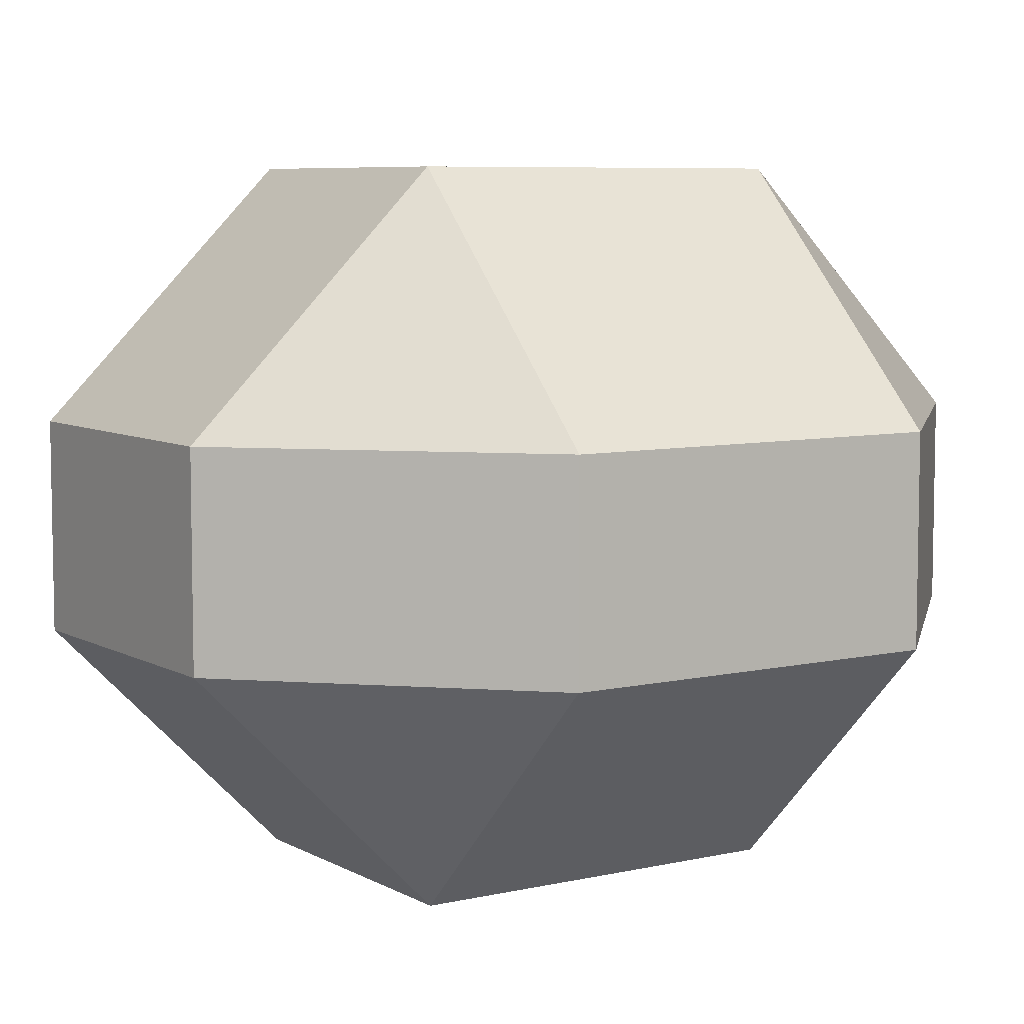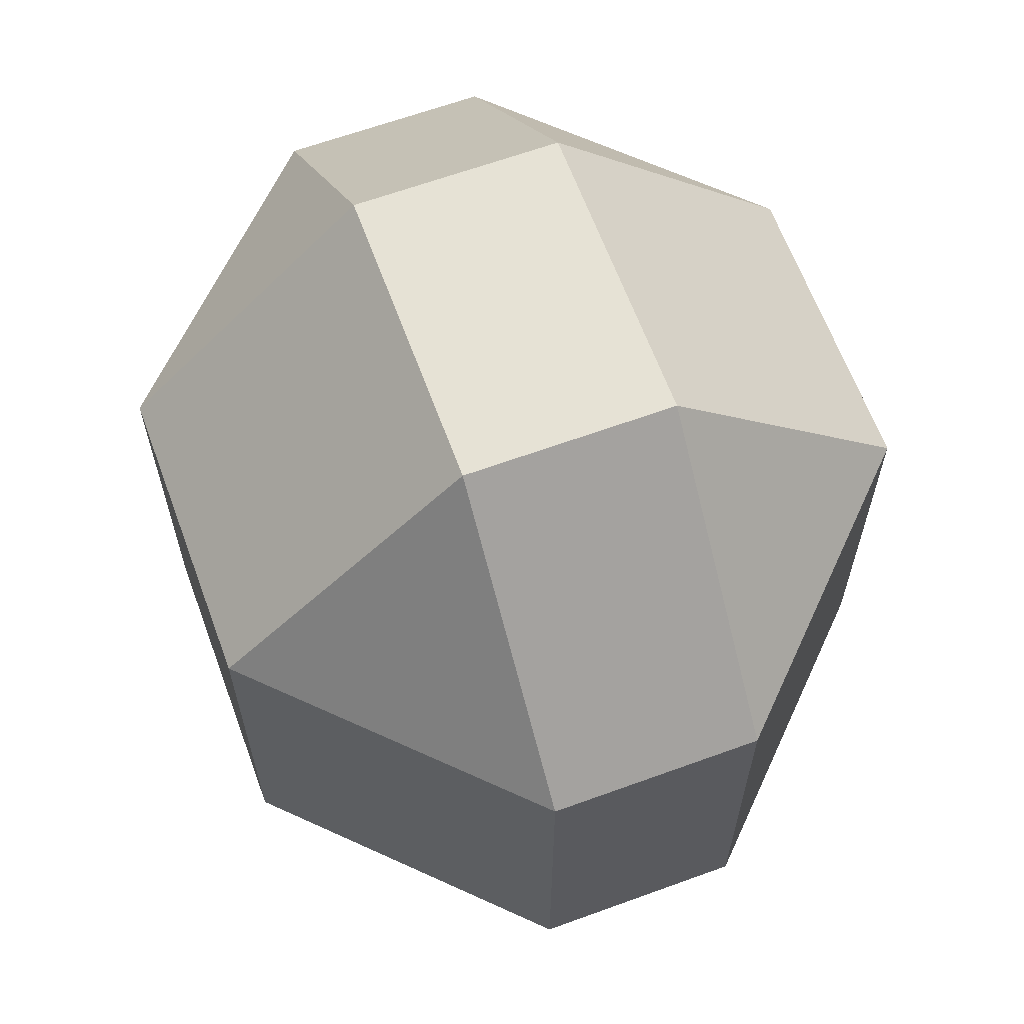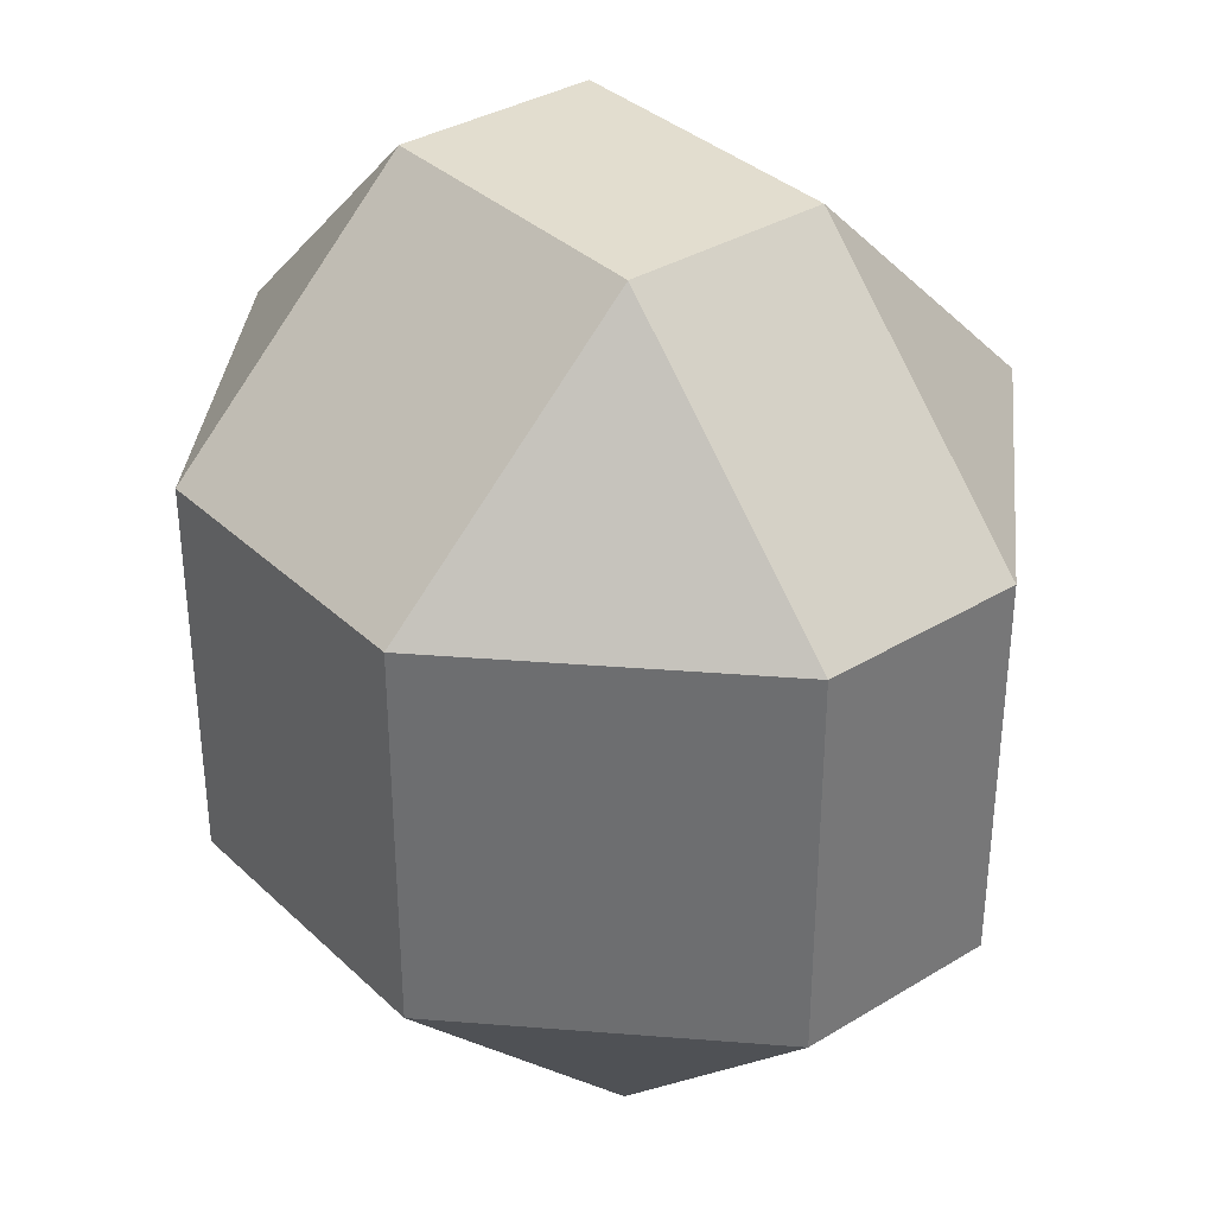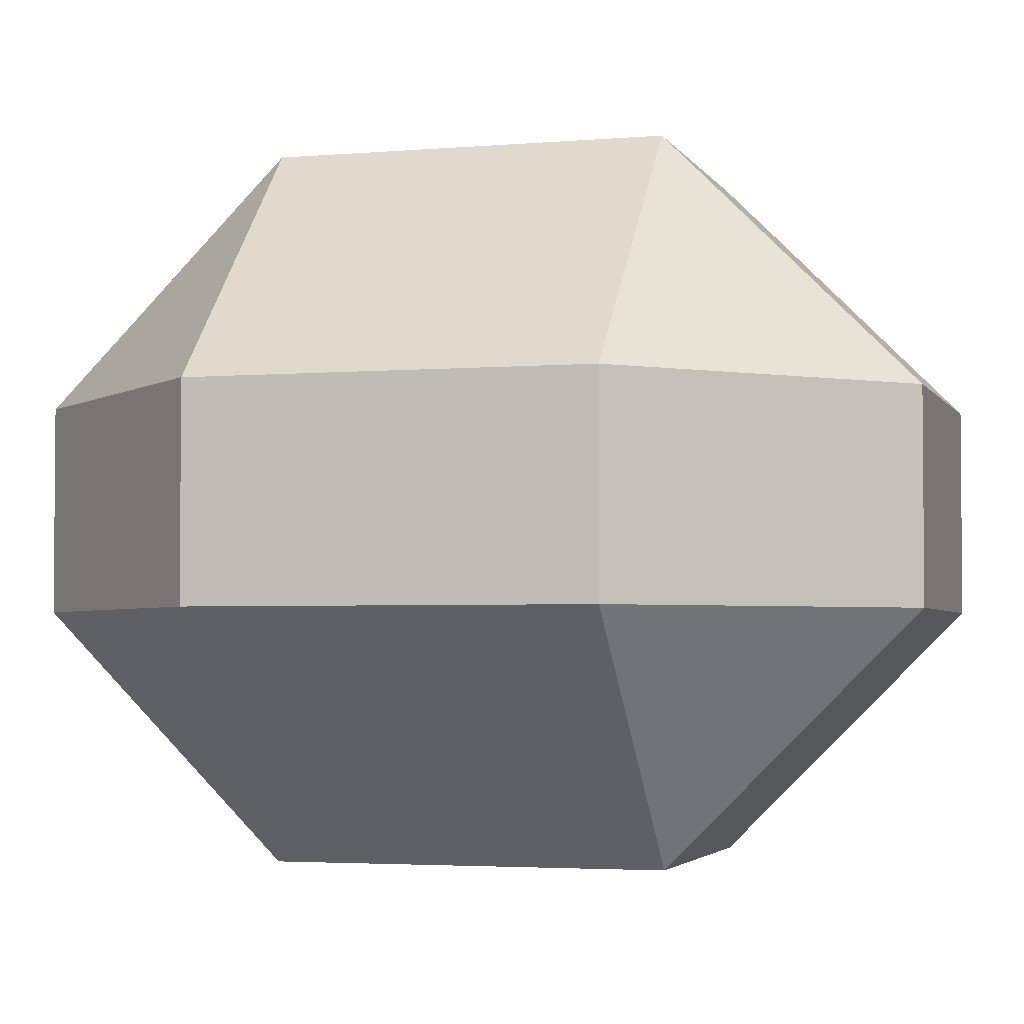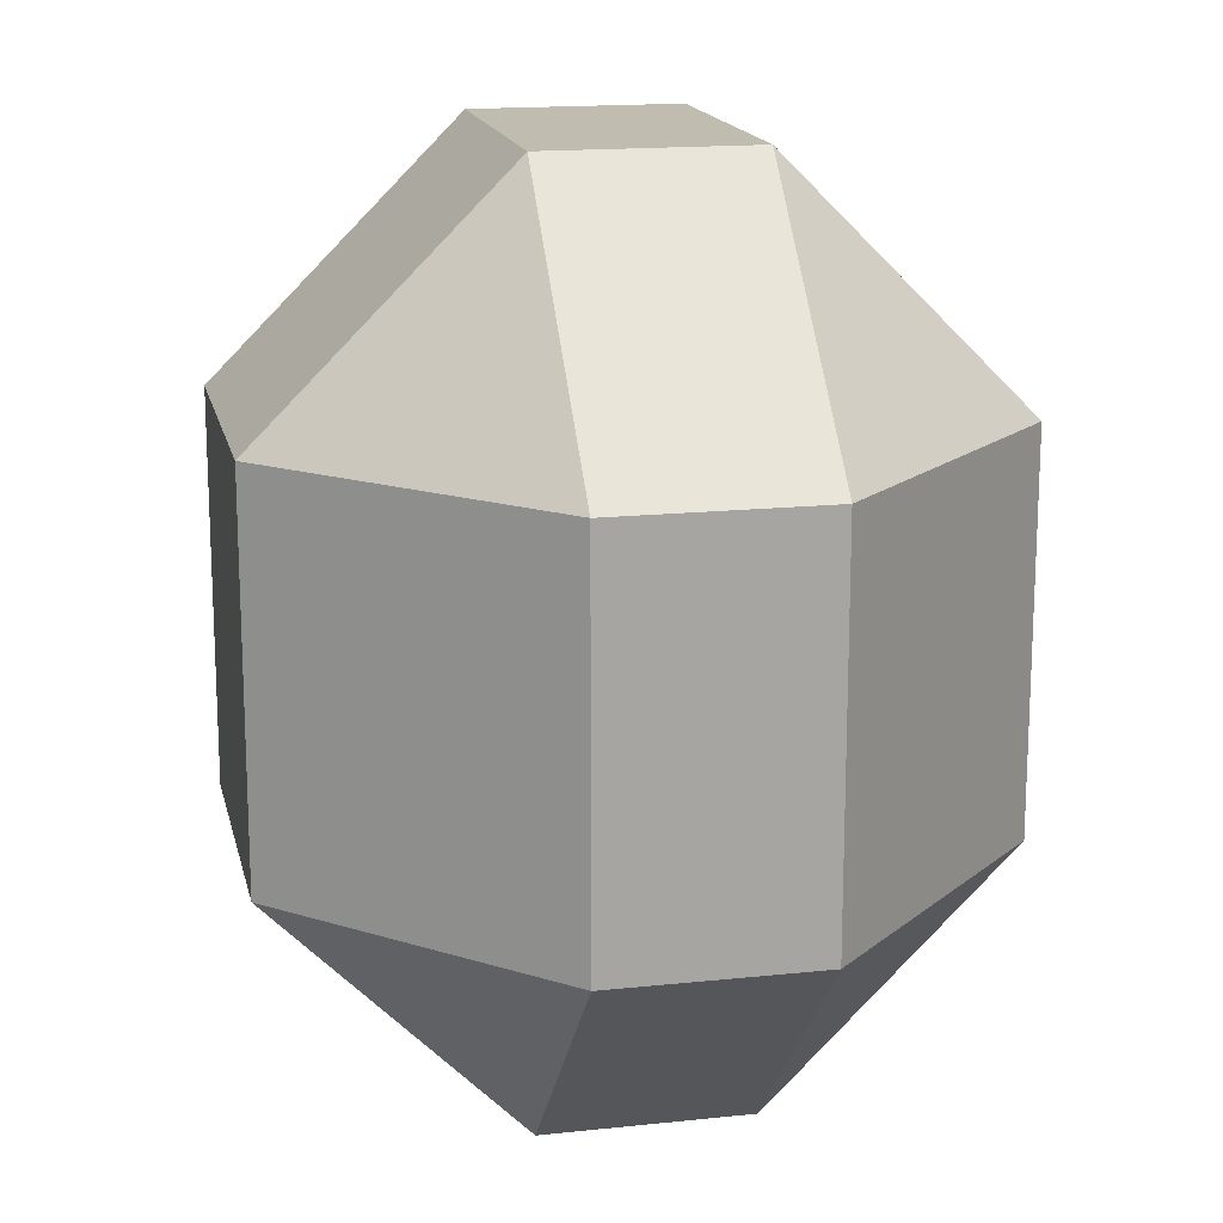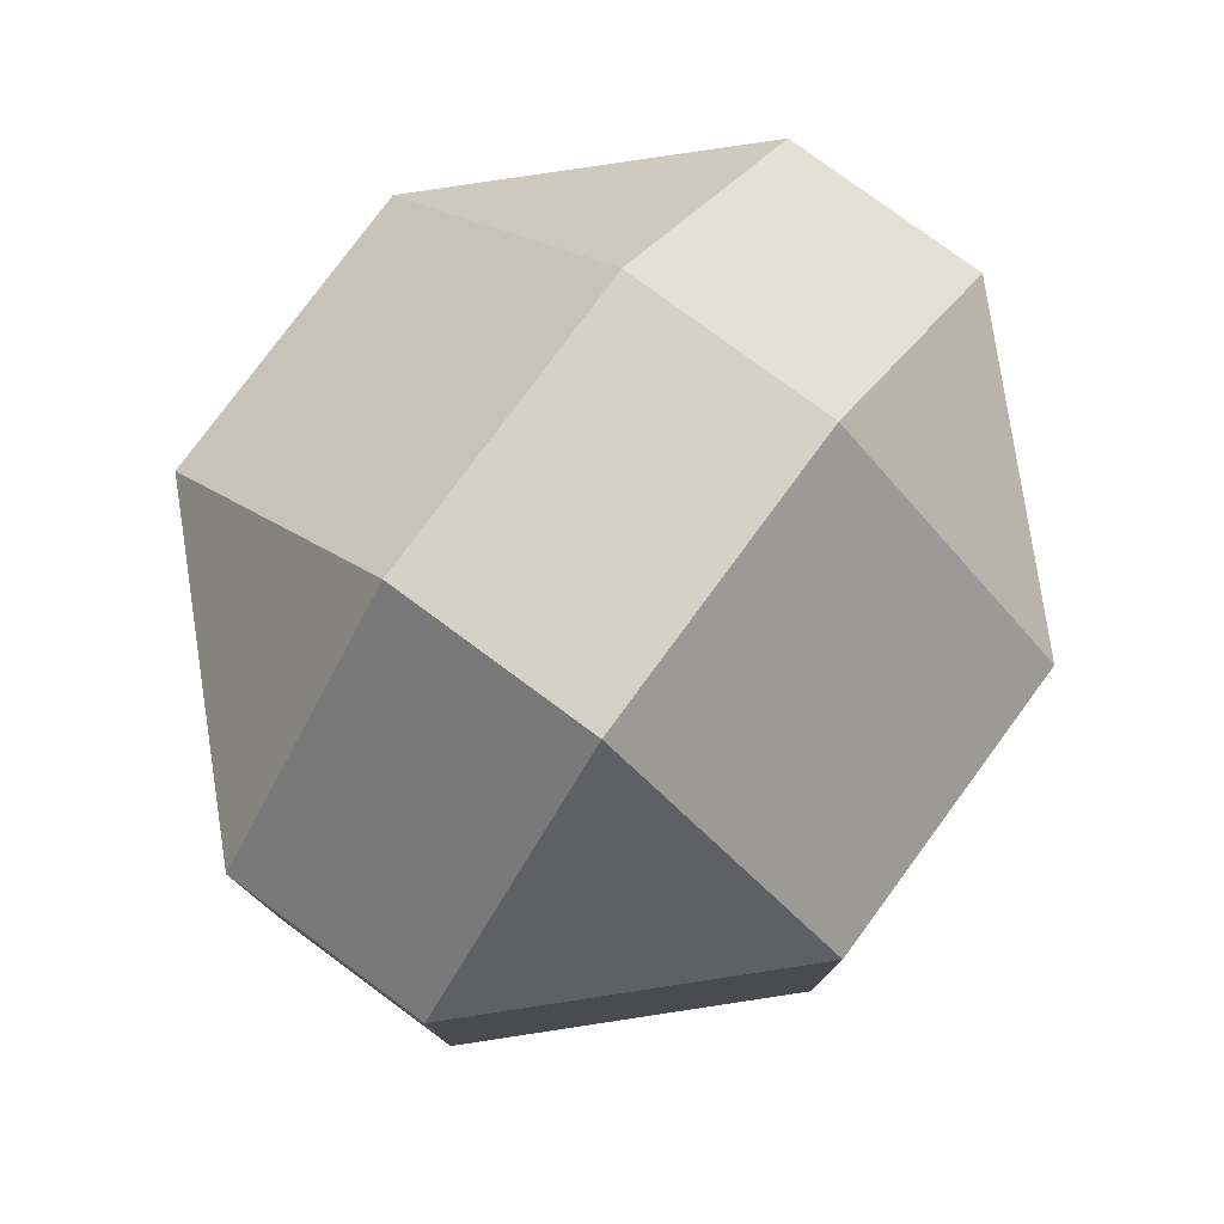
<metadata>
{"format":"obj","ext":"obj","renderer":"f3d","projection":"perspective","resolution":1024,"background":"white","views":[{"elev":7.0,"azim":56.6,"up":"+Z"},{"elev":63.9,"azim":69.8,"up":"+Y"},{"elev":35.0,"azim":-129.0,"up":"+Y"},{"elev":-3.2,"azim":-73.7,"up":"+Z"},{"elev":16.3,"azim":77.7,"up":"+Y"},{"elev":78.8,"azim":126.4,"up":"+Y"}]}
</metadata>
<code>
o Cube_Cube.001
v -0.2926 -0.841 0.1975
v -0.2926 -0.3711 0.6674
v -0.7625 -0.3711 0.1975
v -0.2926 0.3711 0.6674
v -0.2926 0.841 0.1975
v -0.7625 0.3711 0.1975
v -0.2926 -0.841 -0.1975
v -0.7625 -0.3711 -0.1975
v -0.2926 -0.3711 -0.6674
v -0.2926 0.841 -0.1975
v -0.2926 0.3711 -0.6674
v -0.7625 0.3711 -0.1975
v 0.2926 -0.841 0.1975
v 0.7625 -0.3711 0.1975
v 0.2926 -0.3711 0.6674
v 0.2926 0.841 0.1975
v 0.2926 0.3711 0.6674
v 0.7625 0.3711 0.1975
v 0.2926 -0.841 -0.1975
v 0.2926 -0.3711 -0.6674
v 0.7625 -0.3711 -0.1975
v 0.2926 0.841 -0.1975
v 0.7625 0.3711 -0.1975
v 0.2926 0.3711 -0.6674
f 15 17 4 2
f 21 23 18 14
f 22 10 5 16
f 3 6 12 8
f 9 11 24 20
f 1 2 3
f 4 5 6
f 7 8 9
f 10 11 12
f 13 14 15
f 16 17 18
f 19 20 21
f 22 23 24
f 7 1 3 8
f 2 4 6 3
f 5 10 12 6
f 11 9 8 12
f 19 7 9 20
f 10 22 24 11
f 23 21 20 24
f 13 19 21 14
f 22 16 18 23
f 17 15 14 18
f 1 13 15 2
f 16 5 4 17
f 7 19 13 1

</code>
